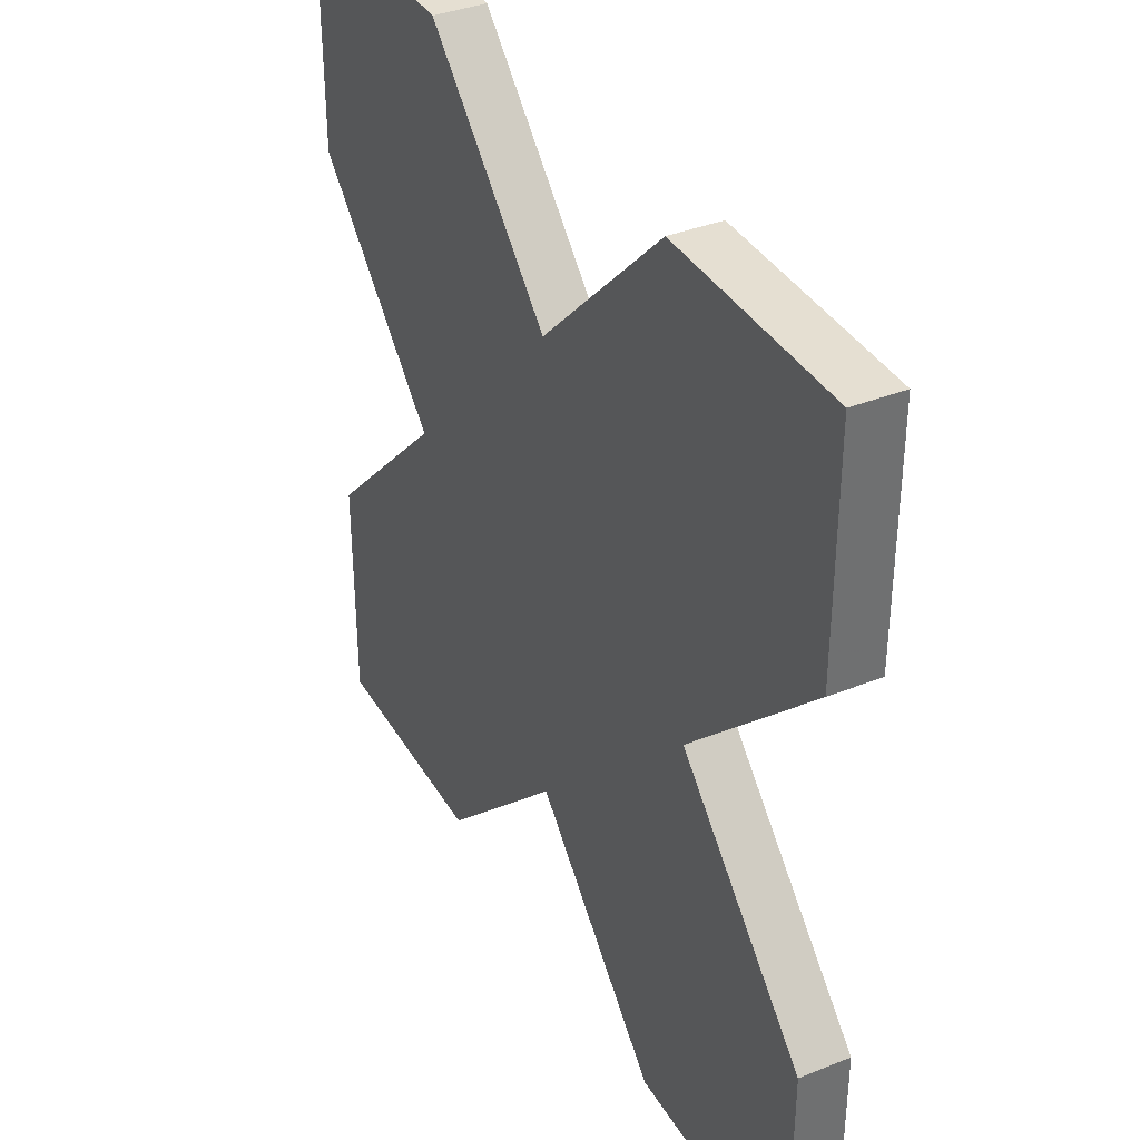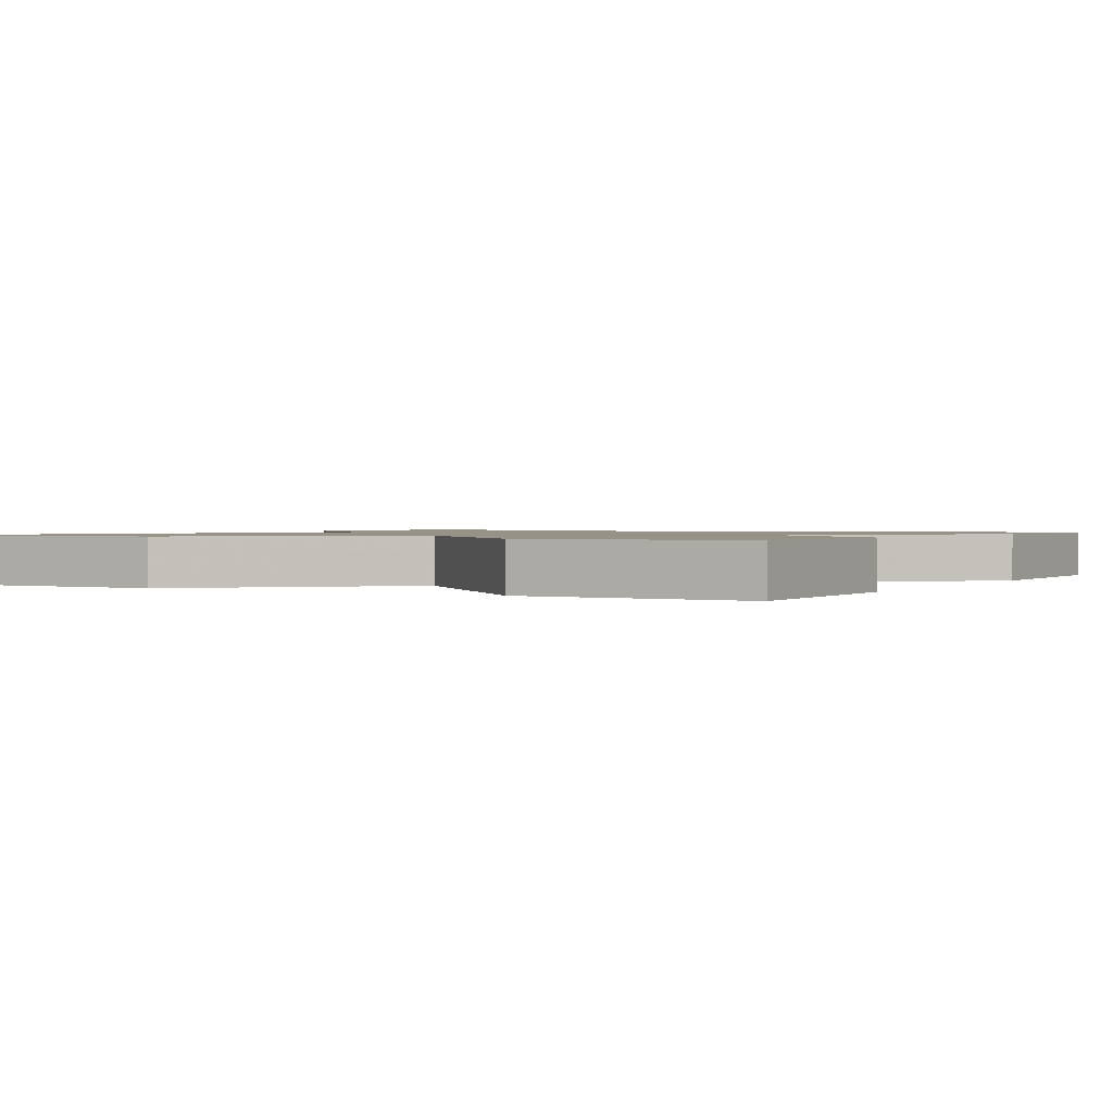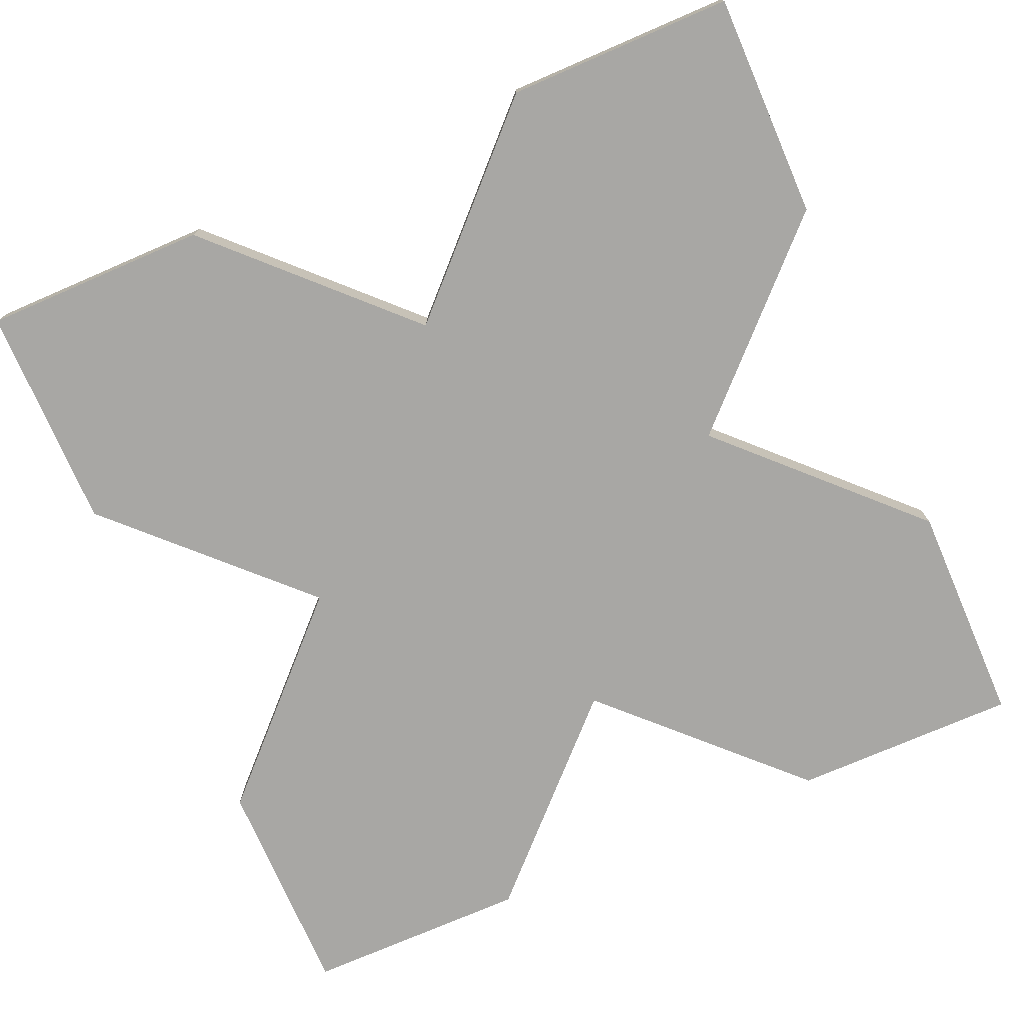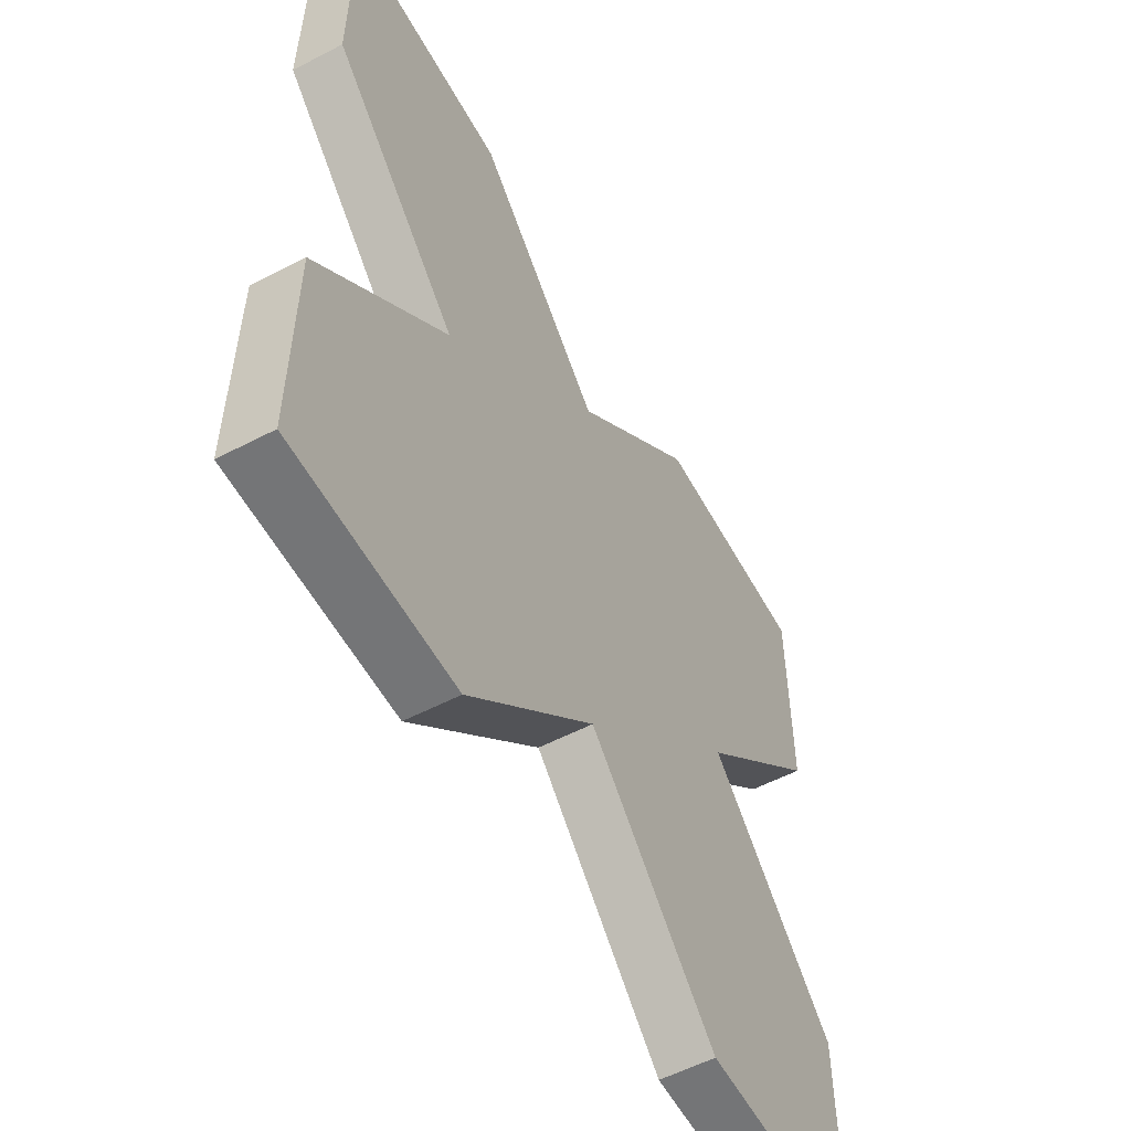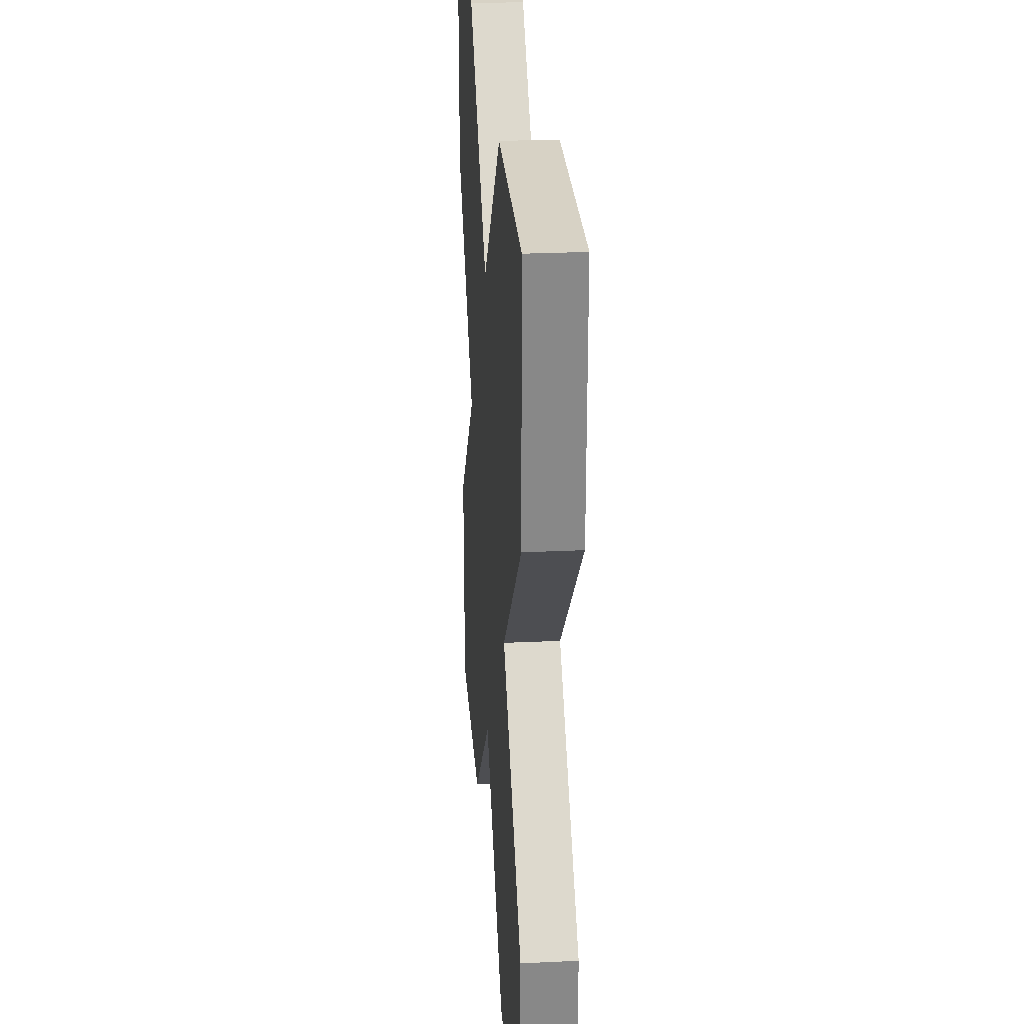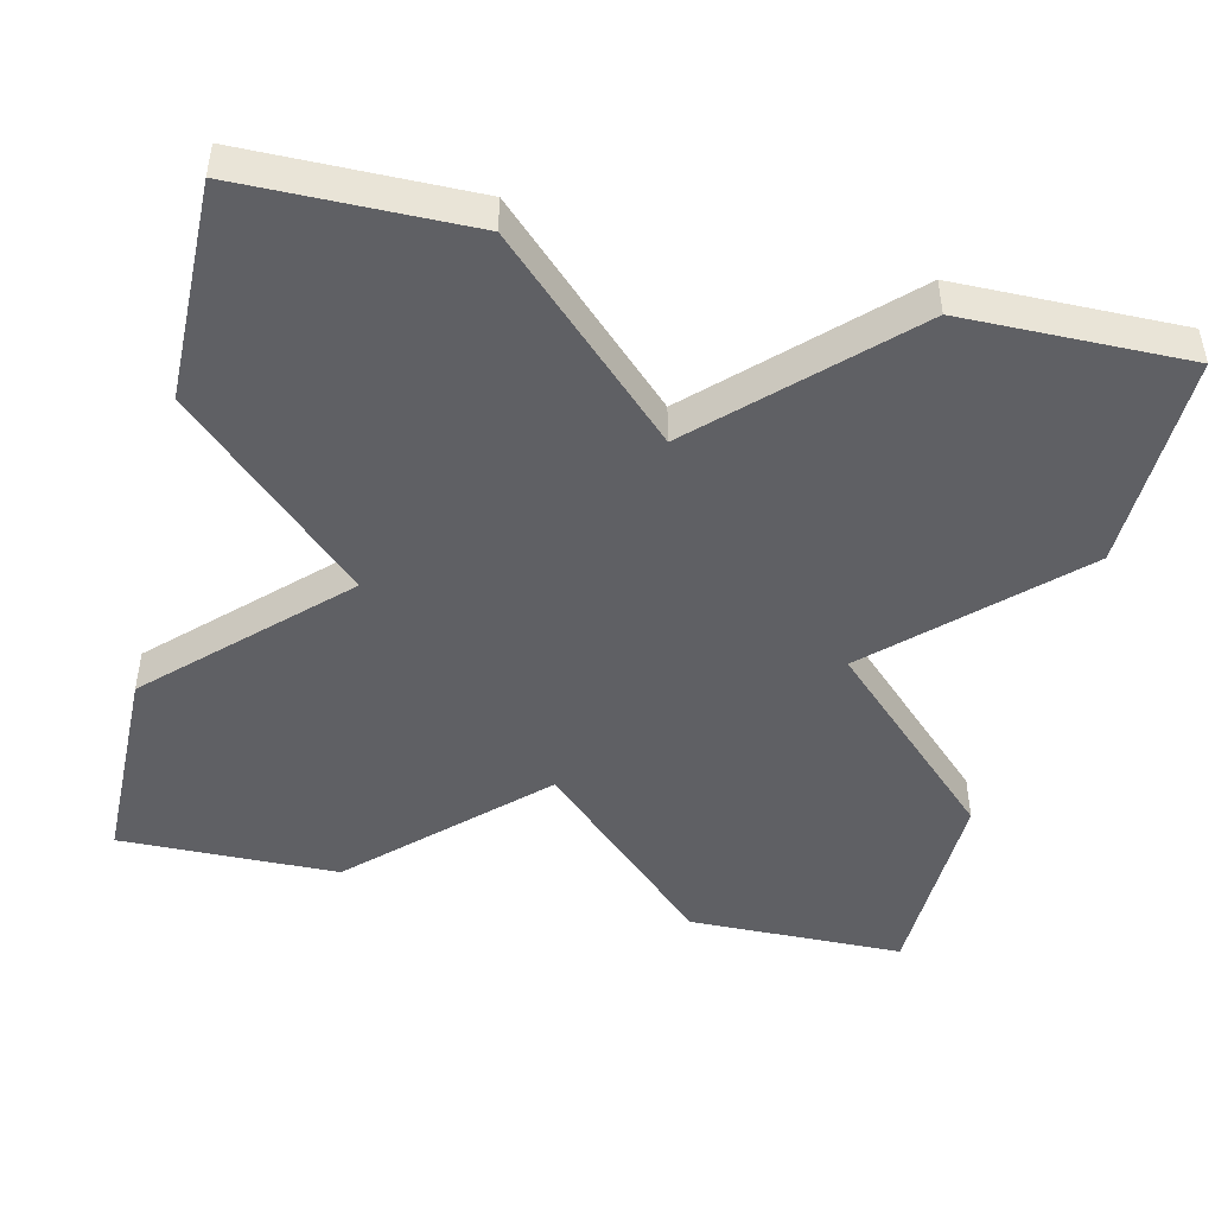
<metadata>
{"format":"obj","ext":"obj","renderer":"f3d","projection":"perspective","resolution":1024,"background":"white","views":[{"elev":37.4,"azim":-117.2,"up":"+Y"},{"elev":1.1,"azim":-60.8,"up":"+Z"},{"elev":-74.6,"azim":23.4,"up":"+Z"},{"elev":-56.5,"azim":-61.5,"up":"+Y"},{"elev":27.6,"azim":85.9,"up":"+Y"},{"elev":-44.6,"azim":167.0,"up":"+Z"}]}
</metadata>
<code>
o obj_0
v 97 		-93 		1
v 97 		-93 		3.331e-15
v 97 		-88 		3.331e-15
v 79 		-75 		1
v 97 		-88 		1
v 84 		-75 		1
v 88 		-79 		1
v 97 		-80 		1
v 88 		-79 		3.331e-15
v 97 		-80 		3.331e-15
v 84 		-75 		3.331e-15
v 97 		-75 		3.331e-15
v 97 		-75 		1
v 92 		-93 		1
v 92 		-93 		3.331e-15
v 92 		-75 		3.331e-15
v 79 		-75 		3.331e-15
v 79 		-80 		3.331e-15
v 79 		-80 		1
v 93 		-84 		1
v 84 		-93 		1
v 88 		-89 		1
v 83 		-84 		1
v 79 		-88 		1
v 92 		-75 		1
v 79 		-93 		1
v 79 		-88 		3.331e-15
v 83 		-84 		3.331e-15
v 88 		-89 		3.331e-15
v 84 		-93 		3.331e-15
v 79 		-93 		3.331e-15
v 93 		-84 		3.331e-15
g group_14900002
f 1 2 3
f 1 3 5
f 6 7 9
f 6 9 11
f 8 10 12
f 8 12 13
f 4 17 18
f 4 18 19
f 20 22 5
f 5 14 1
f 14 15 2
f 14 2 1
f 6 11 17
f 6 17 4
f 23 24 22
f 21 22 24
f 21 24 26
f 7 20 25
f 23 20 7
f 20 8 25
f 13 25 8
f 13 12 16
f 13 16 25
f 23 22 20
f 14 5 22
f 30 27 29
f 28 29 27
f 27 30 31
f 6 19 7
f 4 19 6
f 23 7 19
f 28 18 9
f 11 9 18
f 11 18 17
f 29 32 15
f 32 3 15
f 2 15 3
f 24 27 31
f 24 31 26
f 16 9 7
f 16 7 25
f 32 20 5
f 32 5 3
f 28 9 29
f 32 29 9
f 9 16 32
f 10 32 16
f 10 16 12
f 23 28 27
f 23 27 24
f 29 22 21
f 29 21 30
f 20 32 10
f 20 10 8
f 14 22 29
f 14 29 15
f 26 31 30
f 26 30 21
f 19 18 28
f 19 28 23

</code>
